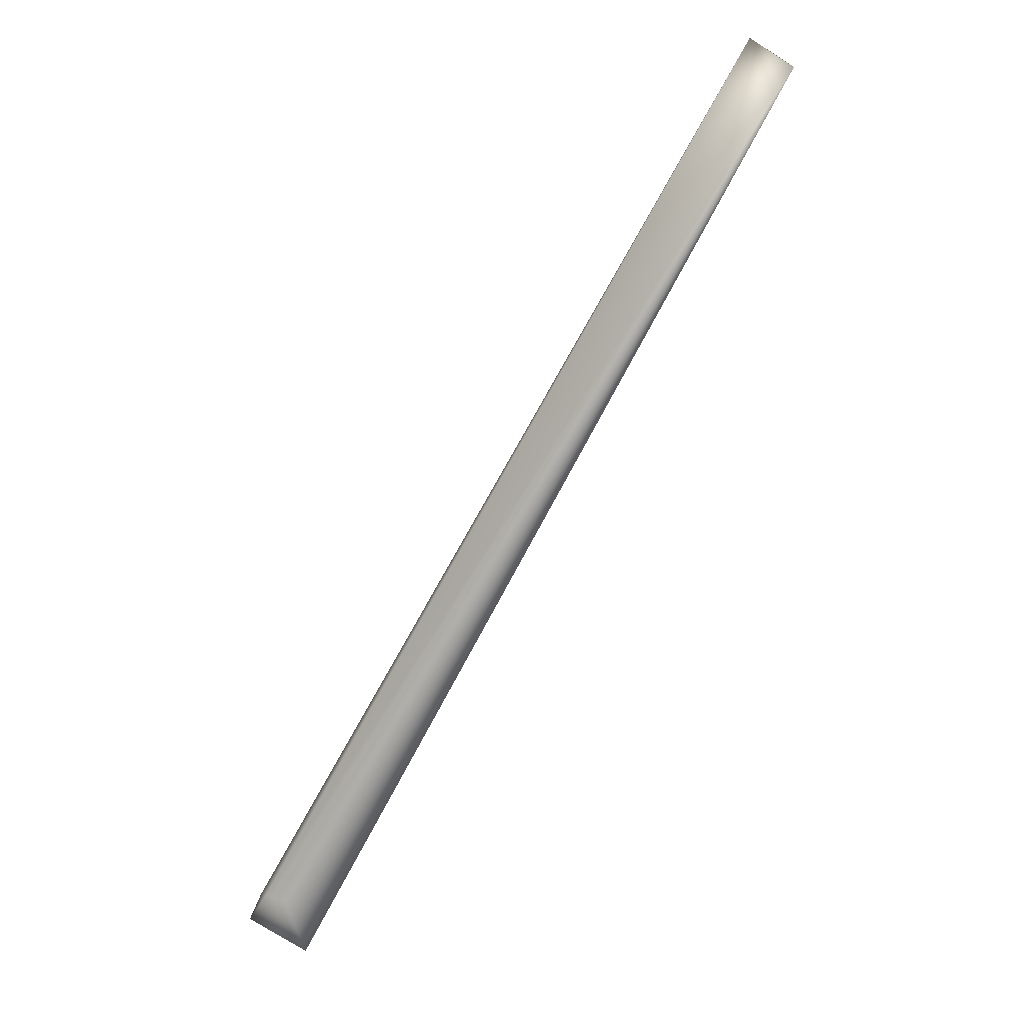
<metadata>
{"format":"obj","ext":"obj","renderer":"f3d","projection":"perspective","resolution":1024,"background":"white","views":[{"elev":42.3,"azim":21.3,"up":"+Z"}]}
</metadata>
<code>
v 0.3635 0.6512 0.8258
v 0.003966 0.05708 -0.02106
v 0.3628 0.6517 0.8259
v 0.04597 -0.0177 -0.03933
v 0.04594 -0.0176 -0.03941
v 0.3612 0.6526 0.8261
v 0.04591 -0.01749 -0.03949
v 0.04588 -0.01738 -0.03957
v 0.3604 0.653 0.8261
v 0.04585 -0.01728 -0.03966
v 0.3597 0.6535 0.8262
v 0.04582 -0.01717 -0.03974
v 0.3589 0.6539 0.8263
v 0.04579 -0.01707 -0.03982
v 0.3581 0.6544 0.8263
v 0.04576 -0.01696 -0.0399
v 0.3573 0.6548 0.8264
v 0.04573 -0.01685 -0.03998
v 0.3565 0.6552 0.8265
v 0.0457 -0.01675 -0.04006
v 0.3558 0.6557 0.8266
v 0.04567 -0.01664 -0.04014
v 0.355 0.6561 0.8267
v 0.04563 -0.01653 -0.04022
v 0.3542 0.6565 0.8267
v 0.0456 -0.01643 -0.04031
v 0.3534 0.657 0.8268
v 0.04557 -0.01632 -0.04038
v 0.3527 0.6574 0.8269
v 0.04553 -0.01621 -0.04047
v 0.3519 0.6578 0.827
v 0.0455 -0.01611 -0.04055
v 0.3511 0.6583 0.8271
v 0.04547 -0.016 -0.04063
v 0.3503 0.6587 0.8271
v 0.04543 -0.01589 -0.04071
v 0.3496 0.6591 0.8272
v 0.0454 -0.01579 -0.04079
v 0.3488 0.6595 0.8273
v 0.04536 -0.01568 -0.04087
v 0.348 0.66 0.8274
v 0.04532 -0.01558 -0.04095
v 0.3472 0.6604 0.8275
v 0.04529 -0.01547 -0.04103
v 0.3465 0.6608 0.8276
v 0.04525 -0.01536 -0.04111
v 0.3457 0.6612 0.8277
v 0.04522 -0.01525 -0.04119
v 0.3449 0.6616 0.8278
v 0.04518 -0.01515 -0.04127
v 0.3441 0.662 0.8278
v 0.04514 -0.01504 -0.04134
v 0.3433 0.6624 0.8279
v 0.0451 -0.01494 -0.04142
v 0.3426 0.6629 0.828
v 0.04507 -0.01483 -0.0415
v 0.3418 0.6633 0.8281
v 0.04503 -0.01472 -0.04158
v 0.341 0.6637 0.8282
v 0.04499 -0.01462 -0.04166
v 0.3402 0.6641 0.8283
v 0.04495 -0.01451 -0.04174
v 0.3395 0.6645 0.8284
v 0.04491 -0.0144 -0.04182
v 0.3387 0.6649 0.8285
v 0.04487 -0.0143 -0.0419
v 0.3379 0.6653 0.8286
v 0.04483 -0.01419 -0.04198
v 0.3371 0.6657 0.8287
v 0.04479 -0.01408 -0.04205
v 0.3364 0.6661 0.8288
v 0.04475 -0.01398 -0.04213
v 0.3356 0.6665 0.8289
v 0.04471 -0.01387 -0.04221
v 0.3348 0.6668 0.829
v 0.04467 -0.01376 -0.04229
v 0.334 0.6672 0.8291
v 0.04462 -0.01366 -0.04236
v 0.3332 0.6676 0.8292
v 0.04458 -0.01355 -0.04244
v 0.3325 0.668 0.8293
v 0.04454 -0.01345 -0.04252
v 0.3317 0.6684 0.8294
v 0.0445 -0.01334 -0.0426
v 0.3309 0.6688 0.8295
v 0.04445 -0.01323 -0.04267
v 0.3301 0.6691 0.8297
v 0.04441 -0.01313 -0.04275
v 0.3294 0.6695 0.8298
v 0.04436 -0.01302 -0.04283
v 0.3286 0.6699 0.8299
v 0.04432 -0.01291 -0.0429
v 0.3278 0.6703 0.83
v 0.04427 -0.01281 -0.04298
v 0.327 0.6706 0.8301
v 0.04423 -0.0127 -0.04306
v 0.3263 0.671 0.8302
v 0.04418 -0.01259 -0.04313
v 0.3255 0.6714 0.8303
v 0.04414 -0.01249 -0.04321
v 0.3247 0.6717 0.8304
v 0.04409 -0.01238 -0.04328
v 0.3239 0.6721 0.8306
v 0.04404 -0.01228 -0.04336
v 0.3232 0.6724 0.8307
v 0.044 -0.01218 -0.04343
v 0.3225 0.6728 0.8308
v 0.04395 -0.01208 -0.0435
v 0.3217 0.6731 0.8309
v 0.04391 -0.01198 -0.04357
v 0.321 0.6734 0.831
v 0.04387 -0.01188 -0.04364
v 0.3204 0.6737 0.8311
v 0.04382 -0.01179 -0.0437
v 0.3197 0.674 0.8312
v 0.04378 -0.0117 -0.04377
v 0.319 0.6743 0.8313
v 0.04374 -0.01161 -0.04383
v 0.3184 0.6746 0.8314
v 0.0437 -0.01152 -0.04389
v 0.3178 0.6749 0.8315
v 0.04366 -0.01144 -0.04395
v 0.3172 0.6752 0.8316
v 0.04362 -0.01136 -0.04401
v 0.3166 0.6754 0.8317
v 0.04358 -0.01127 -0.04406
v 0.316 0.6757 0.8318
v 0.04354 -0.0112 -0.04412
v 0.3155 0.6759 0.8319
v 0.04351 -0.01112 -0.04417
v 0.3149 0.6762 0.832
v 0.04347 -0.01104 -0.04422
v 0.3144 0.6764 0.832
v 0.04343 -0.01097 -0.04427
v 0.3139 0.6766 0.8321
v 0.0434 -0.0109 -0.04432
v 0.3134 0.6768 0.8322
v 0.04337 -0.01084 -0.04437
v 0.3129 0.677 0.8323
v 0.04333 -0.01077 -0.04441
v 0.3124 0.6772 0.8324
v 0.0433 -0.01071 -0.04446
v 0.312 0.6774 0.8324
v 0.04327 -0.01065 -0.0445
v 0.3115 0.6776 0.8325
v 0.04324 -0.01059 -0.04454
v 0.3111 0.6778 0.8326
v 0.04321 -0.01053 -0.04458
v 0.3107 0.678 0.8327
v 0.04318 -0.01047 -0.04462
v 0.3103 0.6781 0.8327
v 0.04316 -0.01042 -0.04465
v 0.31 0.6783 0.8328
v 0.04313 -0.01037 -0.04469
v 0.3096 0.6784 0.8328
v 0.04311 -0.01032 -0.04472
v 0.3093 0.6786 0.8329
v 0.04308 -0.01028 -0.04475
v 0.3089 0.6787 0.833
v 0.04306 -0.01023 -0.04478
v 0.3086 0.6788 0.833
v 0.04304 -0.01019 -0.04481
v 0.3083 0.679 0.8331
v 0.04302 -0.01015 -0.04484
v 0.308 0.6791 0.8331
v 0.043 -0.01011 -0.04486
v 0.3078 0.6792 0.8332
v 0.04298 -0.01008 -0.04489
v 0.3075 0.6793 0.8332
v 0.04296 -0.01004 -0.04491
v 0.3073 0.6794 0.8332
v 0.04294 -0.01001 -0.04493
v 0.3071 0.6795 0.8333
v 0.04293 -0.009981 -0.04495
v 0.3069 0.6796 0.8333
v 0.04291 -0.009954 -0.04497
v 0.3067 0.6796 0.8334
v 0.0429 -0.009929 -0.04499
v 0.3065 0.6797 0.8334
v 0.04289 -0.009905 -0.045
v 0.3064 0.6798 0.8334
v 0.04288 -0.009884 -0.04502
v 0.3062 0.6798 0.8334
v 0.04287 -0.009865 -0.04503
v 0.3061 0.6799 0.8335
v 0.04284 -0.009821 -0.04506
v 0.3057 0.6801 0.8335
v 0.04284 -0.009811 -0.04507
v 0.04283 -0.009802 -0.04507
v 0.04283 -0.009796 -0.04508
v 0.04283 -0.00979 -0.04508
v -0.01048 0.002821 0.01347
v 0.01382 0.003818 0.009932
v -0.02706 -0.008395 -0.02785
v 0.003857 0.05711 -0.021
v 0.362 0.6521 0.826
v 0.306 0.6799 0.8335
v 0.3059 0.68 0.8335
v 0.3058 0.68 0.8335
v 0.3058 0.68 0.8335
v 0.3057 0.68 0.8335
v -0.02895 -0.009297 -0.0255
v -0.02709 -0.008403 -0.02782
v -0.004141 0.05845 -0.01662
v 0.003748 0.05714 -0.02095
v -0.02711 -0.008412 -0.0278
v 0.003639 0.05717 -0.02089
v -0.02714 -0.008421 -0.02777
v 0.003529 0.0572 -0.02084
v -0.02717 -0.008429 -0.02774
v 0.00342 0.05722 -0.02078
v -0.02719 -0.008438 -0.02771
v 0.003311 0.05725 -0.02073
v -0.02722 -0.008448 -0.02768
v 0.003202 0.05727 -0.02067
v -0.02724 -0.008457 -0.02765
v 0.003093 0.0573 -0.02062
v -0.02727 -0.008466 -0.02762
v 0.002984 0.05733 -0.02056
v -0.0273 -0.008475 -0.02759
v 0.002875 0.05735 -0.0205
v -0.02732 -0.008485 -0.02756
v 0.002765 0.05738 -0.02045
v -0.02735 -0.008494 -0.02754
v 0.002656 0.0574 -0.02039
v -0.02738 -0.008504 -0.02751
v 0.002547 0.05743 -0.02033
v -0.0274 -0.008514 -0.02748
v 0.002438 0.05745 -0.02028
v -0.02743 -0.008524 -0.02745
v 0.002329 0.05748 -0.02022
v -0.02746 -0.008533 -0.02742
v 0.002219 0.0575 -0.02016
v -0.02748 -0.008544 -0.02739
v 0.00211 0.05752 -0.02011
v -0.02751 -0.008554 -0.02736
v 0.002001 0.05755 -0.02005
v -0.02753 -0.008564 -0.02733
v 0.001892 0.05757 -0.01999
v -0.02756 -0.008574 -0.0273
v 0.001783 0.0576 -0.01993
v -0.02759 -0.008585 -0.02727
v 0.001673 0.05762 -0.01988
v -0.02761 -0.008595 -0.02724
v 0.001564 0.05764 -0.01982
v -0.02764 -0.008606 -0.02721
v 0.001455 0.05766 -0.01976
v -0.02766 -0.008617 -0.02718
v 0.001346 0.05769 -0.0197
v -0.02769 -0.008627 -0.02715
v 0.001237 0.05771 -0.01965
v -0.02772 -0.008638 -0.02712
v 0.001127 0.05773 -0.01959
v -0.02774 -0.008649 -0.02709
v 0.001018 0.05775 -0.01953
v -0.02777 -0.00866 -0.02706
v 0.000909 0.05777 -0.01947
v -0.0278 -0.008672 -0.02703
v 0.0008 0.05779 -0.01941
v -0.02782 -0.008683 -0.027
v 0.000691 0.05781 -0.01935
v -0.02785 -0.008694 -0.02697
v 0.000582 0.05784 -0.01929
v -0.02787 -0.008706 -0.02694
v 0.000472 0.05786 -0.01924
v -0.0279 -0.008717 -0.0269
v 0.000363 0.05788 -0.01918
v -0.02792 -0.008729 -0.02687
v 0.000254 0.0579 -0.01912
v -0.02795 -0.008741 -0.02684
v 0.000145 0.05792 -0.01906
v -0.02798 -0.008753 -0.02681
v 3.6e-05 0.05793 -0.019
v -0.028 -0.008765 -0.02678
v -7.3e-05 0.05795 -0.01894
v -0.02803 -0.008777 -0.02675
v -0.000182 0.05797 -0.01888
v -0.02805 -0.008789 -0.02672
v -0.000291 0.05799 -0.01882
v -0.02808 -0.008801 -0.02669
v -0.0004 0.05801 -0.01876
v -0.02811 -0.008814 -0.02665
v -0.000509 0.05803 -0.0187
v -0.02813 -0.008826 -0.02662
v -0.000618 0.05804 -0.01864
v -0.02816 -0.008839 -0.02659
v -0.000727 0.05806 -0.01858
v -0.02818 -0.008851 -0.02656
v -0.000836 0.05808 -0.01852
v -0.02821 -0.008864 -0.02652
v -0.000945 0.05809 -0.01846
v -0.02823 -0.008877 -0.02649
v -0.001054 0.05811 -0.0184
v -0.02826 -0.00889 -0.02646
v -0.001163 0.05813 -0.01834
v -0.02828 -0.008903 -0.02643
v -0.001272 0.05814 -0.01828
v -0.02831 -0.008916 -0.0264
v -0.00138 0.05816 -0.01822
v -0.02833 -0.008929 -0.02636
v -0.001489 0.05817 -0.01816
v -0.02836 -0.008942 -0.02633
v -0.001595 0.05819 -0.01809
v -0.0017 0.0582 -0.01804
v -0.001802 0.05821 -0.01798
v -0.02843 -0.008981 -0.02624
v -0.001902 0.05823 -0.01792
v -0.02845 -0.008994 -0.0262
v -0.002 0.05824 -0.01787
v -0.02847 -0.009006 -0.02617
v -0.002095 0.05825 -0.01781
v -0.0285 -0.009018 -0.02615
v -0.002189 0.05826 -0.01776
v -0.02852 -0.00903 -0.02612
v -0.00228 0.05827 -0.01771
v -0.02854 -0.009042 -0.02609
v -0.002369 0.05828 -0.01766
v -0.02856 -0.009053 -0.02606
v -0.002456 0.05829 -0.0176
v -0.02858 -0.009065 -0.02603
v -0.00254 0.0583 -0.01756
v -0.0286 -0.009076 -0.02601
v -0.002622 0.05831 -0.01751
v -0.02861 -0.009087 -0.02598
v -0.002703 0.05832 -0.01746
v -0.02863 -0.009097 -0.02596
v -0.002781 0.05833 -0.01742
v -0.02865 -0.009108 -0.02593
v -0.002856 0.05834 -0.01737
v -0.02867 -0.009118 -0.02591
v -0.00293 0.05834 -0.01733
v -0.02868 -0.009128 -0.02588
v -0.003001 0.05835 -0.01729
v -0.0287 -0.009137 -0.02586
v -0.003071 0.05836 -0.01725
v -0.02871 -0.009147 -0.02584
v -0.003138 0.05836 -0.01721
v -0.02873 -0.009156 -0.02582
v -0.003203 0.05837 -0.01717
v -0.02874 -0.009165 -0.0258
v -0.003265 0.05838 -0.01714
v -0.02876 -0.009173 -0.02578
v -0.003326 0.05838 -0.0171
v -0.02877 -0.009182 -0.02576
v -0.003384 0.05839 -0.01707
v -0.02878 -0.00919 -0.02574
v -0.00344 0.05839 -0.01703
v -0.0288 -0.009197 -0.02572
v -0.003494 0.0584 -0.017
v -0.02881 -0.009205 -0.0257
v -0.003546 0.0584 -0.01697
v -0.02882 -0.009212 -0.02569
v -0.003596 0.05841 -0.01694
v -0.02883 -0.009219 -0.02567
v -0.003643 0.05841 -0.01691
v -0.02884 -0.009226 -0.02566
v -0.003689 0.05841 -0.01689
v -0.02885 -0.009232 -0.02564
v -0.003732 0.05842 -0.01686
v -0.02886 -0.009238 -0.02563
v -0.003773 0.05842 -0.01684
v -0.003812 0.05842 -0.01681
v -0.003848 0.05843 -0.01679
v -0.003883 0.05843 -0.01677
v -0.003945 0.05844 -0.01673
v -0.003973 0.05844 -0.01672
v -0.003999 0.05844 -0.0167
v -0.004023 0.05844 -0.01669
v -0.004081 0.05844 -0.01665
v 0.04286 -0.009849 -0.04504
v -0.004096 0.05845 -0.01665
v 0.04285 -0.009834 -0.04505
v -0.004109 0.05845 -0.01664
v -0.00412 0.05845 -0.01663
v -0.004128 0.05845 -0.01663
v -0.004135 0.05845 -0.01662
v 0.04283 -0.009792 -0.04508
v -0.02838 -0.008955 -0.0263
v -0.02841 -0.008968 -0.02627
v -0.02887 -0.009244 -0.02561
v -0.02893 -0.009286 -0.02552
v -0.02888 -0.00925 -0.0256
v -0.02892 -0.009277 -0.02554
v -0.02892 -0.00928 -0.02553
v -0.02893 -0.009283 -0.02553
v -0.02889 -0.009255 -0.02559
v -0.02891 -0.009273 -0.02555
v -0.02889 -0.00926 -0.02558
v -0.02891 -0.009269 -0.02556
v -0.003915 0.05843 -0.01675
v -0.0289 -0.009264 -0.02557
v -0.004044 0.05844 -0.01668
v -0.02894 -0.009288 -0.02551
v -0.02894 -0.009291 -0.02551
v -0.02894 -0.009292 -0.02551
v -0.02894 -0.009294 -0.0255
v -0.02895 -0.009295 -0.0255
v -0.02895 -0.009296 -0.0255
v -0.02895 -0.009297 -0.0255
v -0.02226 0.01107 0
f 1 2 3
f 1 4 5
f 1 3 6
f 1 5 7
f 1 7 8
f 1 6 9
f 1 8 10
f 1 9 11
f 1 10 12
f 1 11 13
f 1 12 14
f 1 13 15
f 1 14 16
f 1 15 17
f 1 16 18
f 1 17 19
f 1 18 20
f 1 19 21
f 1 20 22
f 1 21 23
f 1 22 24
f 1 23 25
f 1 24 26
f 1 25 27
f 1 26 28
f 1 27 29
f 1 28 30
f 1 29 31
f 1 30 32
f 1 31 33
f 1 32 34
f 1 33 35
f 1 34 36
f 1 35 37
f 1 36 38
f 1 37 39
f 1 38 40
f 1 39 41
f 1 40 42
f 1 41 43
f 1 42 44
f 1 43 45
f 1 44 46
f 1 45 47
f 1 46 48
f 1 47 49
f 1 48 50
f 1 49 51
f 1 50 52
f 1 51 53
f 1 52 54
f 1 53 55
f 1 54 56
f 1 55 57
f 1 56 58
f 1 57 59
f 1 58 60
f 1 59 61
f 1 60 62
f 1 61 63
f 1 62 64
f 1 63 65
f 1 64 66
f 1 65 67
f 1 66 68
f 1 67 69
f 1 68 70
f 1 69 71
f 1 70 72
f 1 71 73
f 1 72 74
f 1 73 75
f 1 74 76
f 1 75 77
f 1 76 78
f 1 77 79
f 1 78 80
f 1 79 81
f 1 80 82
f 1 81 83
f 1 82 84
f 1 83 85
f 1 84 86
f 1 85 87
f 1 86 88
f 1 87 89
f 1 88 90
f 1 89 91
f 1 90 92
f 1 91 93
f 1 92 94
f 1 93 95
f 1 94 96
f 1 95 97
f 1 96 98
f 1 97 99
f 1 98 100
f 1 99 101
f 1 100 102
f 1 101 103
f 1 102 104
f 1 103 105
f 1 104 106
f 1 105 107
f 1 106 108
f 1 107 109
f 1 108 110
f 1 109 111
f 1 110 112
f 1 111 113
f 1 112 114
f 1 113 115
f 1 114 116
f 1 115 117
f 1 116 118
f 1 117 119
f 1 118 120
f 1 119 121
f 1 120 122
f 1 121 123
f 1 122 124
f 1 123 125
f 1 124 126
f 1 125 127
f 1 126 128
f 1 127 129
f 1 128 130
f 1 129 131
f 1 130 132
f 1 131 133
f 1 132 134
f 1 133 135
f 1 134 136
f 1 135 137
f 1 136 138
f 1 137 139
f 1 138 140
f 1 139 141
f 1 140 142
f 1 141 143
f 1 142 144
f 1 143 145
f 1 144 146
f 1 145 147
f 1 146 148
f 1 147 149
f 1 148 150
f 1 149 151
f 1 150 152
f 1 151 153
f 1 152 154
f 1 153 155
f 1 154 156
f 1 155 157
f 1 156 158
f 1 157 159
f 1 158 160
f 1 159 161
f 1 160 162
f 1 161 163
f 1 162 164
f 1 163 165
f 1 164 166
f 1 165 167
f 1 166 168
f 1 167 169
f 1 168 170
f 1 169 171
f 1 170 172
f 1 171 173
f 1 172 174
f 1 173 175
f 1 174 176
f 1 175 177
f 1 176 178
f 1 177 179
f 1 178 180
f 1 179 181
f 1 180 182
f 1 181 183
f 1 182 184
f 1 183 185
f 1 184 186
f 1 185 187
f 1 186 188
f 1 188 189
f 1 189 190
f 1 190 191
f 1 187 192
f 1 192 193
f 1 193 4
f 1 191 2
f 2 194 195
f 2 195 187
f 2 196 3
f 2 6 196
f 2 9 6
f 2 11 9
f 2 13 11
f 2 15 13
f 2 17 15
f 2 19 17
f 2 21 19
f 2 23 21
f 2 25 23
f 2 27 25
f 2 29 27
f 2 31 29
f 2 33 31
f 2 35 33
f 2 37 35
f 2 39 37
f 2 41 39
f 2 43 41
f 2 45 43
f 2 47 45
f 2 49 47
f 2 51 49
f 2 53 51
f 2 55 53
f 2 57 55
f 2 59 57
f 2 61 59
f 2 63 61
f 2 65 63
f 2 67 65
f 2 69 67
f 2 71 69
f 2 73 71
f 2 75 73
f 2 77 75
f 2 79 77
f 2 81 79
f 2 83 81
f 2 85 83
f 2 87 85
f 2 89 87
f 2 91 89
f 2 93 91
f 2 95 93
f 2 97 95
f 2 99 97
f 2 101 99
f 2 103 101
f 2 105 103
f 2 107 105
f 2 109 107
f 2 111 109
f 2 113 111
f 2 115 113
f 2 117 115
f 2 119 117
f 2 121 119
f 2 123 121
f 2 125 123
f 2 127 125
f 2 129 127
f 2 131 129
f 2 133 131
f 2 135 133
f 2 137 135
f 2 139 137
f 2 141 139
f 2 143 141
f 2 145 143
f 2 147 145
f 2 149 147
f 2 151 149
f 2 153 151
f 2 155 153
f 2 157 155
f 2 159 157
f 2 161 159
f 2 163 161
f 2 165 163
f 2 167 165
f 2 169 167
f 2 171 169
f 2 173 171
f 2 175 173
f 2 177 175
f 2 179 177
f 2 181 179
f 2 183 181
f 2 185 183
f 2 197 185
f 2 198 197
f 2 199 198
f 2 200 199
f 2 201 200
f 2 187 201
f 2 191 194
f 4 194 5
f 4 192 202
f 4 193 192
f 4 202 194
f 194 203 204
f 194 205 195
f 194 7 5
f 194 206 203
f 194 207 205
f 194 8 7
f 194 208 206
f 194 209 207
f 194 10 8
f 194 210 208
f 194 211 209
f 194 12 10
f 194 212 210
f 194 213 211
f 194 14 12
f 194 214 212
f 194 215 213
f 194 16 14
f 194 216 214
f 194 217 215
f 194 18 16
f 194 218 216
f 194 219 217
f 194 20 18
f 194 220 218
f 194 221 219
f 194 22 20
f 194 222 220
f 194 223 221
f 194 24 22
f 194 224 222
f 194 225 223
f 194 26 24
f 194 226 224
f 194 227 225
f 194 28 26
f 194 228 226
f 194 229 227
f 194 30 28
f 194 230 228
f 194 231 229
f 194 32 30
f 194 232 230
f 194 233 231
f 194 34 32
f 194 234 232
f 194 235 233
f 194 36 34
f 194 236 234
f 194 237 235
f 194 38 36
f 194 238 236
f 194 239 237
f 194 40 38
f 194 240 238
f 194 241 239
f 194 42 40
f 194 242 240
f 194 243 241
f 194 44 42
f 194 244 242
f 194 245 243
f 194 46 44
f 194 246 244
f 194 247 245
f 194 48 46
f 194 248 246
f 194 249 247
f 194 50 48
f 194 250 248
f 194 251 249
f 194 52 50
f 194 252 250
f 194 253 251
f 194 54 52
f 194 254 252
f 194 255 253
f 194 56 54
f 194 256 254
f 194 257 255
f 194 58 56
f 194 258 256
f 194 259 257
f 194 60 58
f 194 260 258
f 194 261 259
f 194 62 60
f 194 262 260
f 194 263 261
f 194 64 62
f 194 264 262
f 194 265 263
f 194 66 64
f 194 266 264
f 194 267 265
f 194 68 66
f 194 268 266
f 194 269 267
f 194 70 68
f 194 270 268
f 194 271 269
f 194 72 70
f 194 272 270
f 194 273 271
f 194 74 72
f 194 274 272
f 194 275 273
f 194 76 74
f 194 276 274
f 194 277 275
f 194 78 76
f 194 278 276
f 194 279 277
f 194 80 78
f 194 280 278
f 194 281 279
f 194 82 80
f 194 282 280
f 194 283 281
f 194 84 82
f 194 284 282
f 194 285 283
f 194 86 84
f 194 286 284
f 194 287 285
f 194 88 86
f 194 288 286
f 194 289 287
f 194 90 88
f 194 290 288
f 194 291 289
f 194 92 90
f 194 292 290
f 194 293 291
f 194 94 92
f 194 294 292
f 194 295 293
f 194 96 94
f 194 296 294
f 194 297 295
f 194 98 96
f 194 298 296
f 194 299 297
f 194 100 98
f 194 300 298
f 194 301 299
f 194 102 100
f 194 302 300
f 194 303 301
f 194 104 102
f 194 304 303
f 194 106 104
f 194 305 304
f 194 108 106
f 194 306 302
f 194 307 305
f 194 110 108
f 194 308 306
f 194 309 307
f 194 112 110
f 194 310 308
f 194 311 309
f 194 114 112
f 194 312 310
f 194 313 311
f 194 116 114
f 194 314 312
f 194 315 313
f 194 118 116
f 194 316 314
f 194 317 315
f 194 120 118
f 194 318 316
f 194 319 317
f 194 122 120
f 194 320 318
f 194 321 319
f 194 124 122
f 194 322 320
f 194 323 321
f 194 126 124
f 194 324 322
f 194 325 323
f 194 128 126
f 194 326 324
f 194 327 325
f 194 130 128
f 194 328 326
f 194 329 327
f 194 132 130
f 194 330 328
f 194 331 329
f 194 134 132
f 194 332 330
f 194 333 331
f 194 136 134
f 194 334 332
f 194 335 333
f 194 138 136
f 194 336 334
f 194 337 335
f 194 140 138
f 194 338 336
f 194 339 337
f 194 142 140
f 194 340 338
f 194 341 339
f 194 144 142
f 194 342 340
f 194 343 341
f 194 146 144
f 194 344 342
f 194 345 343
f 194 148 146
f 194 346 344
f 194 347 345
f 194 150 148
f 194 348 346
f 194 349 347
f 194 152 150
f 194 350 348
f 194 351 349
f 194 154 152
f 194 352 350
f 194 353 351
f 194 156 154
f 194 354 352
f 194 355 353
f 194 158 156
f 194 356 354
f 194 357 355
f 194 160 158
f 194 358 356
f 194 359 357
f 194 162 160
f 194 360 358
f 194 361 359
f 194 164 162
f 194 362 361
f 194 166 164
f 194 363 362
f 194 168 166
f 194 364 363
f 194 170 168
f 194 365 364
f 194 366 365
f 194 367 366
f 194 368 367
f 194 369 368
f 194 370 170
f 194 371 369
f 194 372 370
f 194 373 371
f 194 186 372
f 194 374 373
f 194 188 186
f 194 375 374
f 194 189 188
f 194 376 375
f 194 190 189
f 194 377 190
f 194 204 376
f 194 191 377
f 194 202 360
f 3 196 6
f 195 205 187
f 203 206 204
f 205 207 187
f 206 208 204
f 207 209 187
f 208 210 204
f 209 211 187
f 210 212 204
f 211 213 187
f 212 214 204
f 213 215 187
f 214 216 204
f 215 217 187
f 216 218 204
f 217 219 187
f 218 220 204
f 219 221 187
f 220 222 204
f 221 223 187
f 222 224 204
f 223 225 187
f 224 226 204
f 225 227 187
f 226 228 204
f 227 229 187
f 228 230 204
f 229 231 187
f 230 232 204
f 231 233 187
f 232 234 204
f 233 235 187
f 234 236 204
f 235 237 187
f 236 238 204
f 237 239 187
f 238 240 204
f 239 241 187
f 240 242 204
f 241 243 187
f 242 244 204
f 243 245 187
f 244 246 204
f 245 247 187
f 246 248 204
f 247 249 187
f 248 250 204
f 249 251 187
f 250 252 204
f 251 253 187
f 252 254 204
f 253 255 187
f 254 256 204
f 255 257 187
f 256 258 204
f 257 259 187
f 258 260 204
f 259 261 187
f 260 262 204
f 261 263 187
f 262 264 204
f 263 265 187
f 264 266 204
f 265 267 187
f 266 268 204
f 267 269 187
f 268 270 204
f 269 271 187
f 270 272 204
f 271 273 187
f 272 274 204
f 273 275 187
f 274 276 204
f 275 277 187
f 276 278 204
f 277 279 187
f 278 280 204
f 279 281 187
f 280 282 204
f 281 283 187
f 282 284 204
f 283 285 187
f 284 286 204
f 285 287 187
f 286 288 204
f 287 289 187
f 288 290 204
f 289 291 187
f 290 292 204
f 291 293 187
f 292 294 204
f 293 295 187
f 294 296 204
f 295 297 187
f 296 298 204
f 297 299 187
f 298 300 204
f 299 301 187
f 300 302 204
f 301 303 187
f 302 378 204
f 302 306 378
f 303 304 187
f 378 379 204
f 378 306 379
f 304 305 187
f 379 306 204
f 305 307 187
f 306 308 204
f 307 309 187
f 308 310 204
f 309 311 187
f 310 312 204
f 311 313 187
f 312 314 204
f 313 315 187
f 314 316 204
f 315 317 187
f 316 318 204
f 317 319 187
f 318 320 204
f 319 321 187
f 320 322 204
f 321 323 187
f 322 324 204
f 323 325 187
f 324 326 204
f 325 327 187
f 326 328 204
f 327 329 187
f 328 330 204
f 329 331 187
f 330 332 204
f 331 333 187
f 332 334 204
f 333 335 187
f 334 336 204
f 335 337 187
f 336 338 204
f 337 339 187
f 338 340 204
f 339 341 187
f 340 342 204
f 341 343 187
f 342 344 204
f 343 345 187
f 344 346 204
f 345 347 187
f 346 348 204
f 347 349 187
f 348 350 204
f 349 351 187
f 350 352 204
f 351 353 187
f 352 354 204
f 353 355 187
f 354 356 204
f 355 357 187
f 356 358 204
f 357 359 187
f 358 360 204
f 359 361 187
f 360 380 204
f 360 381 380
f 360 202 381
f 361 362 187
f 380 382 204
f 380 383 382
f 380 384 383
f 380 385 384
f 380 381 385
f 362 363 187
f 382 386 204
f 382 387 386
f 382 383 387
f 363 364 187
f 386 388 204
f 386 389 388
f 386 387 389
f 364 390 187
f 364 365 390
f 170 174 172
f 170 176 174
f 170 370 176
f 388 391 204
f 388 389 391
f 390 365 187
f 391 389 204
f 365 366 187
f 389 387 204
f 366 367 187
f 176 370 178
f 387 383 204
f 367 368 187
f 178 370 180
f 383 384 204
f 368 392 187
f 368 369 392
f 180 370 182
f 384 385 204
f 392 369 187
f 182 370 184
f 385 381 393
f 385 393 204
f 184 370 372
f 184 372 186
f 381 394 393
f 381 202 394
f 185 197 187
f 369 371 187
f 393 394 204
f 197 198 187
f 371 373 187
f 394 395 204
f 394 202 395
f 198 199 187
f 373 374 187
f 395 396 204
f 395 202 396
f 199 200 187
f 374 375 187
f 396 397 204
f 396 202 397
f 200 201 187
f 375 376 187
f 397 398 204
f 397 202 398
f 376 204 187
f 190 377 191
f 398 399 204
f 398 202 399
f 399 202 204
f 187 400 192
f 187 204 400
f 400 204 202
f 400 202 192

</code>
